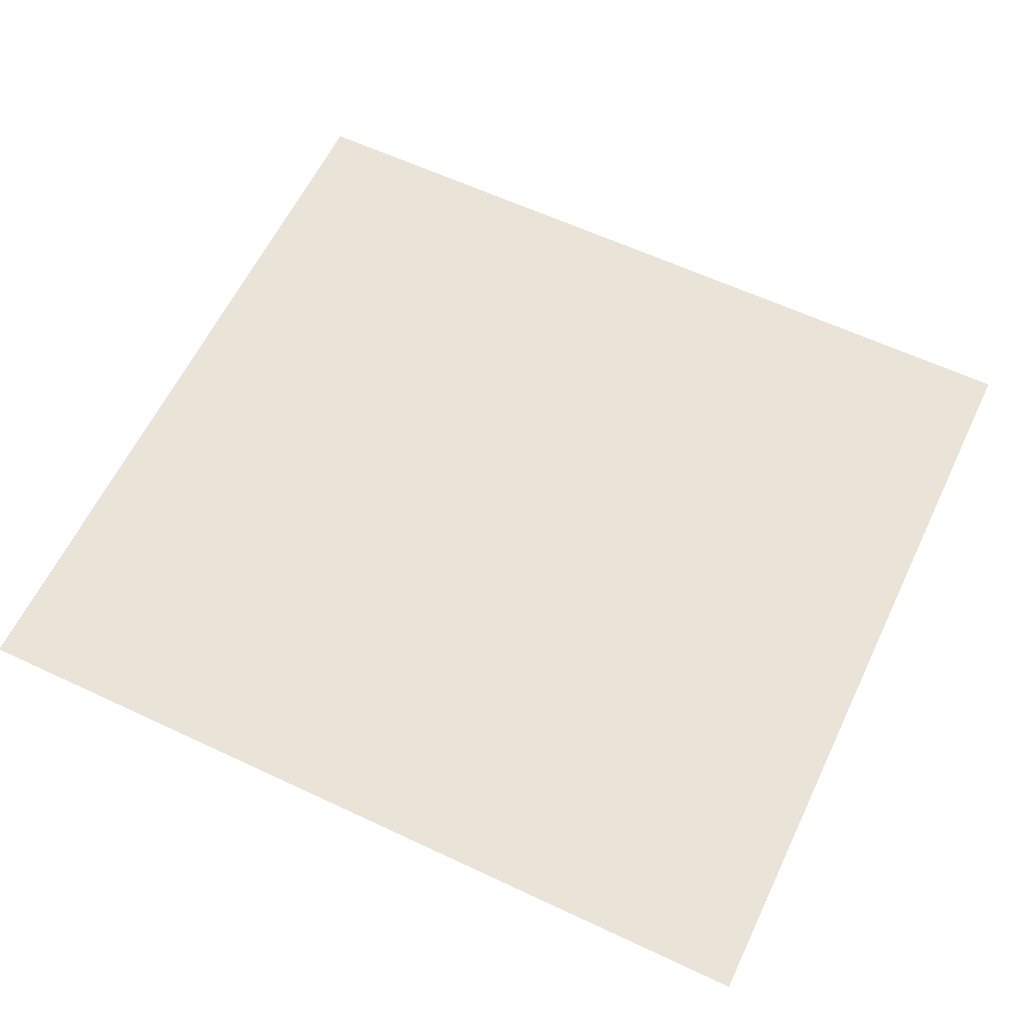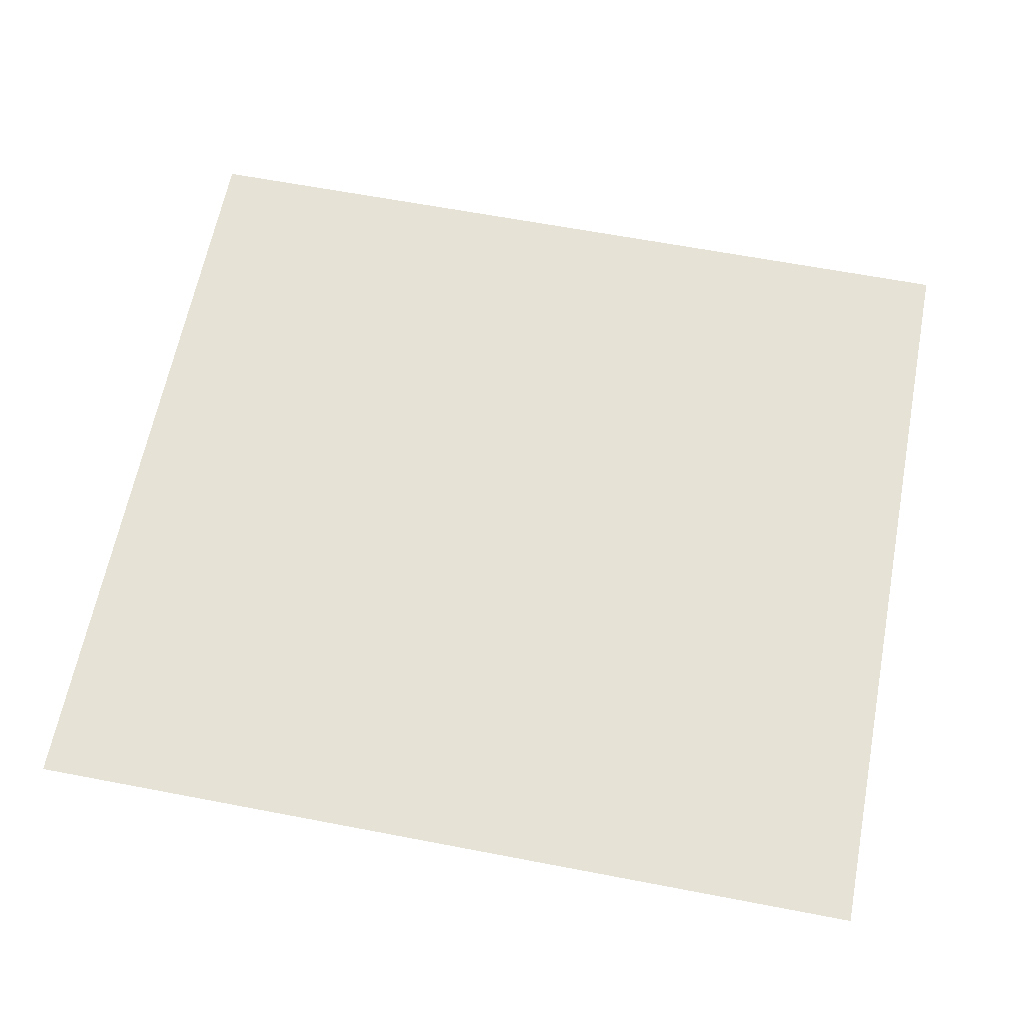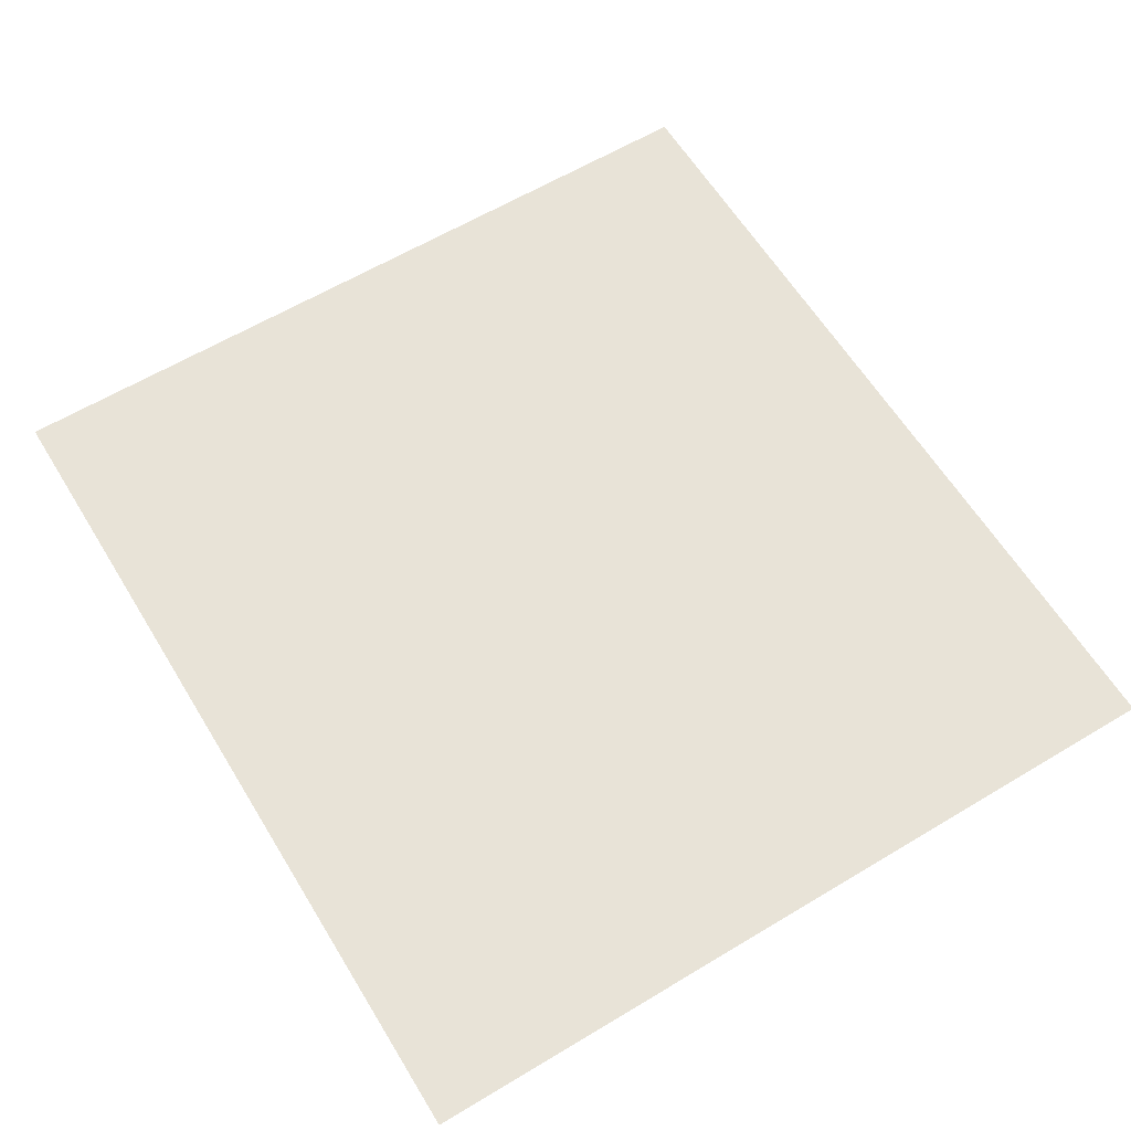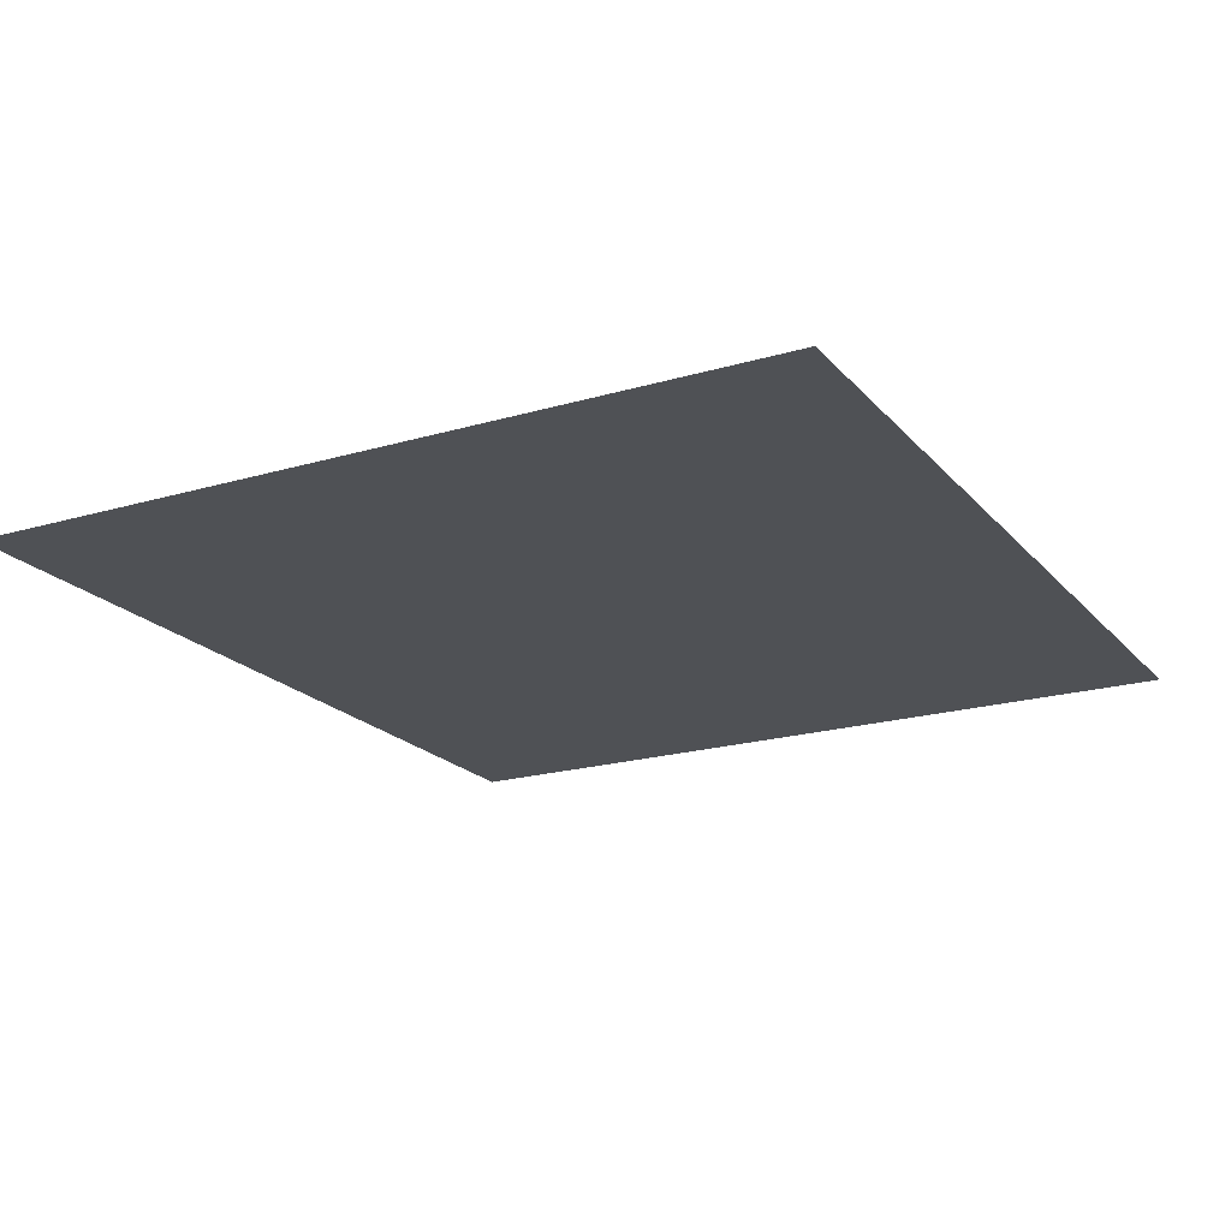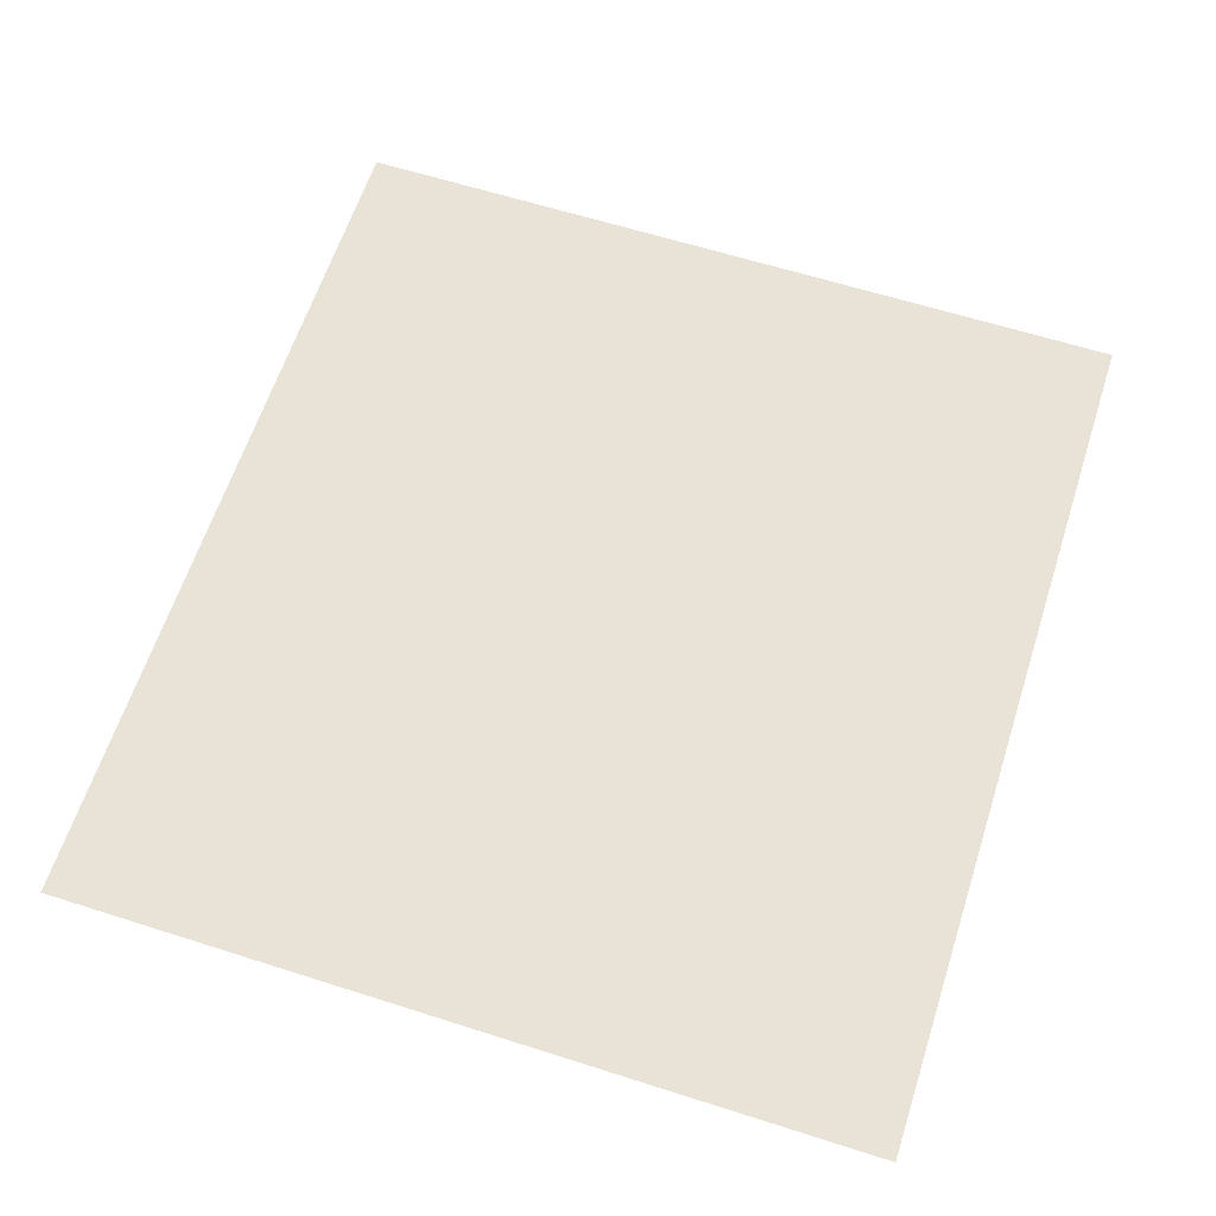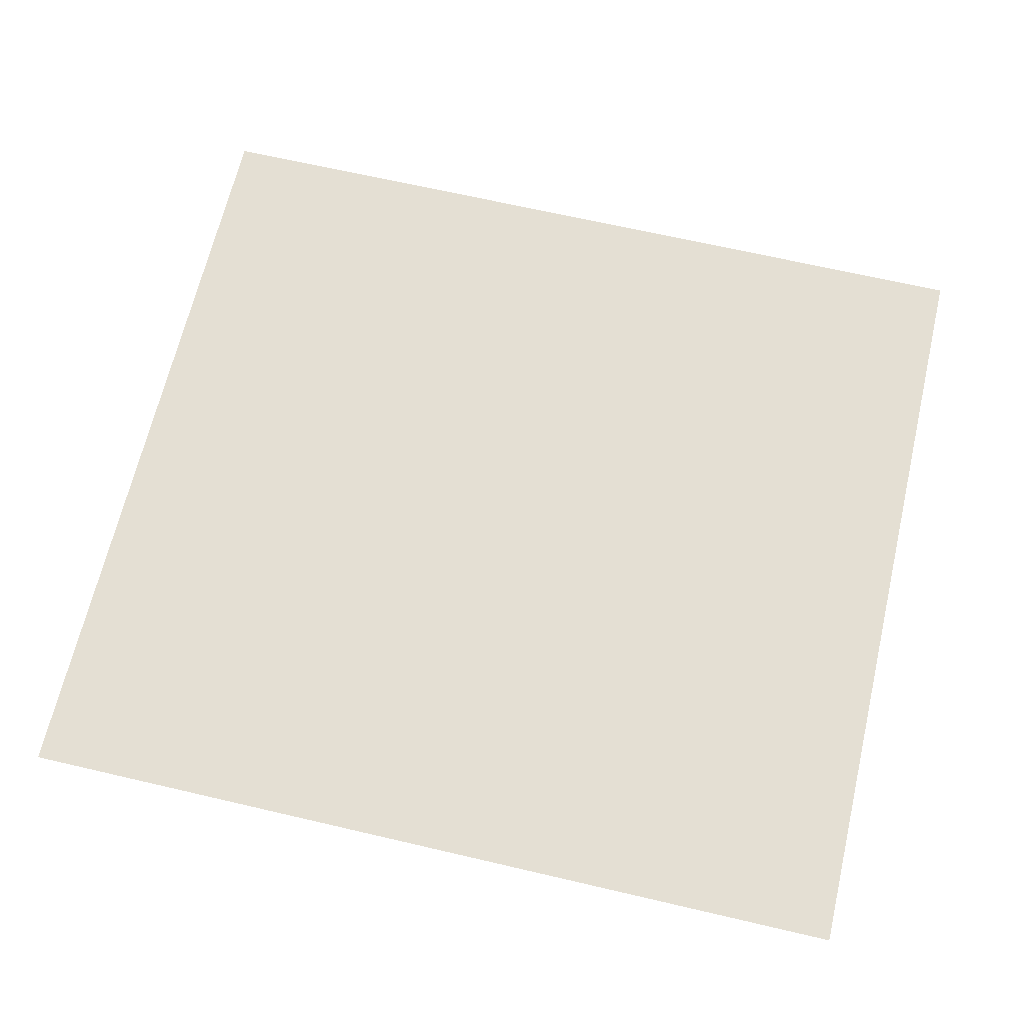
<metadata>
{"format":"obj","ext":"obj","renderer":"f3d","projection":"perspective","resolution":1024,"background":"white","views":[{"elev":61.0,"azim":25.6,"up":"+Z"},{"elev":62.9,"azim":11.0,"up":"+Z"},{"elev":61.5,"azim":-121.4,"up":"+Z"},{"elev":-20.0,"azim":118.4,"up":"+Z"},{"elev":62.5,"azim":107.9,"up":"+Z"},{"elev":66.5,"azim":-166.8,"up":"+Z"}]}
</metadata>
<code>
v  11.2 -50.55 0
v  11.2 -53.48 0
v  14.38 -53.48 0
v  14.38 -50.55 0
v  17.56 -53.48 0
v  17.56 -50.55 0
v  20.74 -53.48 0
v  20.74 -50.55 0
v  23.91 -53.48 0
v  23.91 -50.55 0
v  11.2 -47.63 0
v  14.38 -47.63 0
v  17.56 -47.63 0
v  20.74 -47.63 0
v  23.91 -47.63 0
v  11.2 -44.71 0
v  14.38 -44.71 0
v  17.56 -44.71 0
v  20.74 -44.71 0
v  23.91 -44.71 0
v  11.2 -41.78 0
v  14.38 -41.78 0
v  17.56 -41.78 0
v  20.74 -41.78 0
v  23.91 -41.78 0
o Plane001
g Plane001
f 1 2 3 4
f 4 3 5 6
f 6 5 7 8
f 8 7 9 10
f 11 1 4 12
f 12 4 6 13
f 13 6 8 14
f 14 8 10 15
f 16 11 12 17
f 17 12 13 18
f 18 13 14 19
f 19 14 15 20
f 21 16 17 22
f 22 17 18 23
f 23 18 19 24
f 24 19 20 25

</code>
